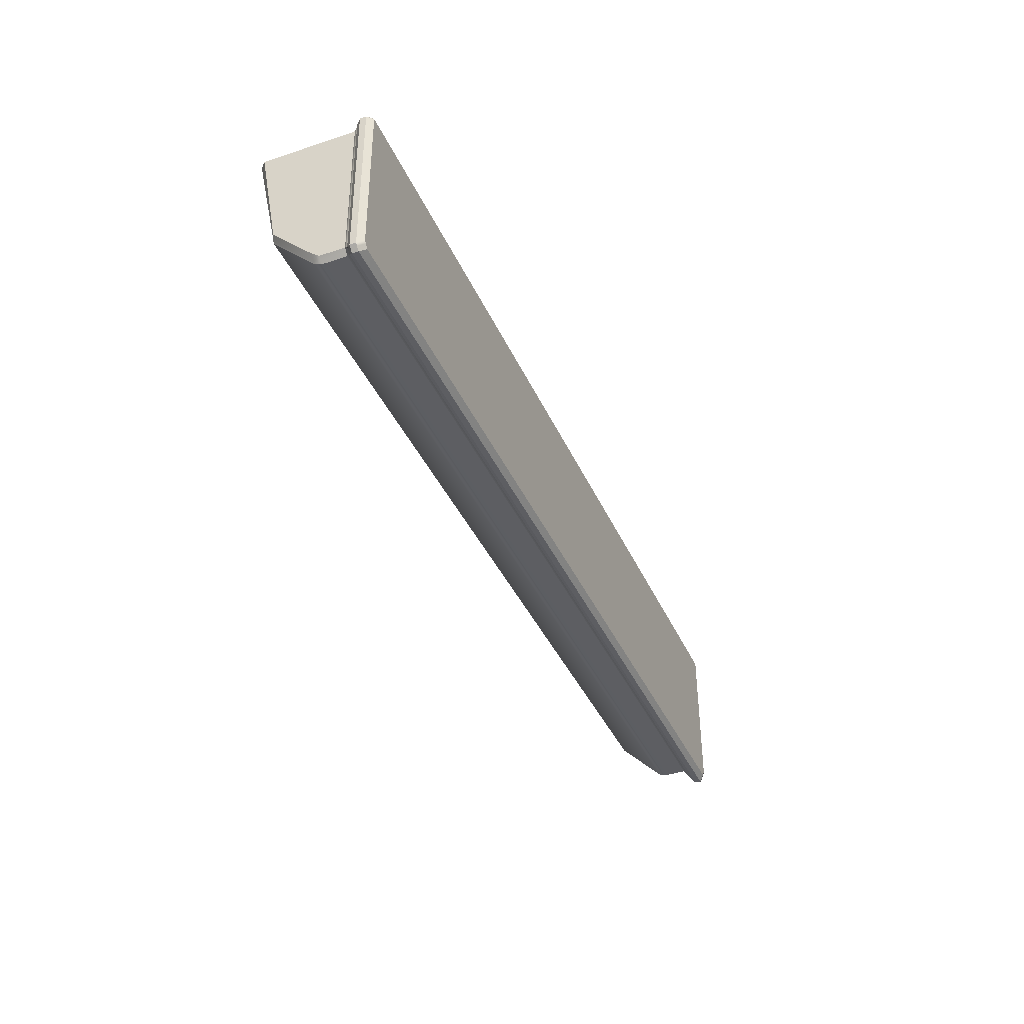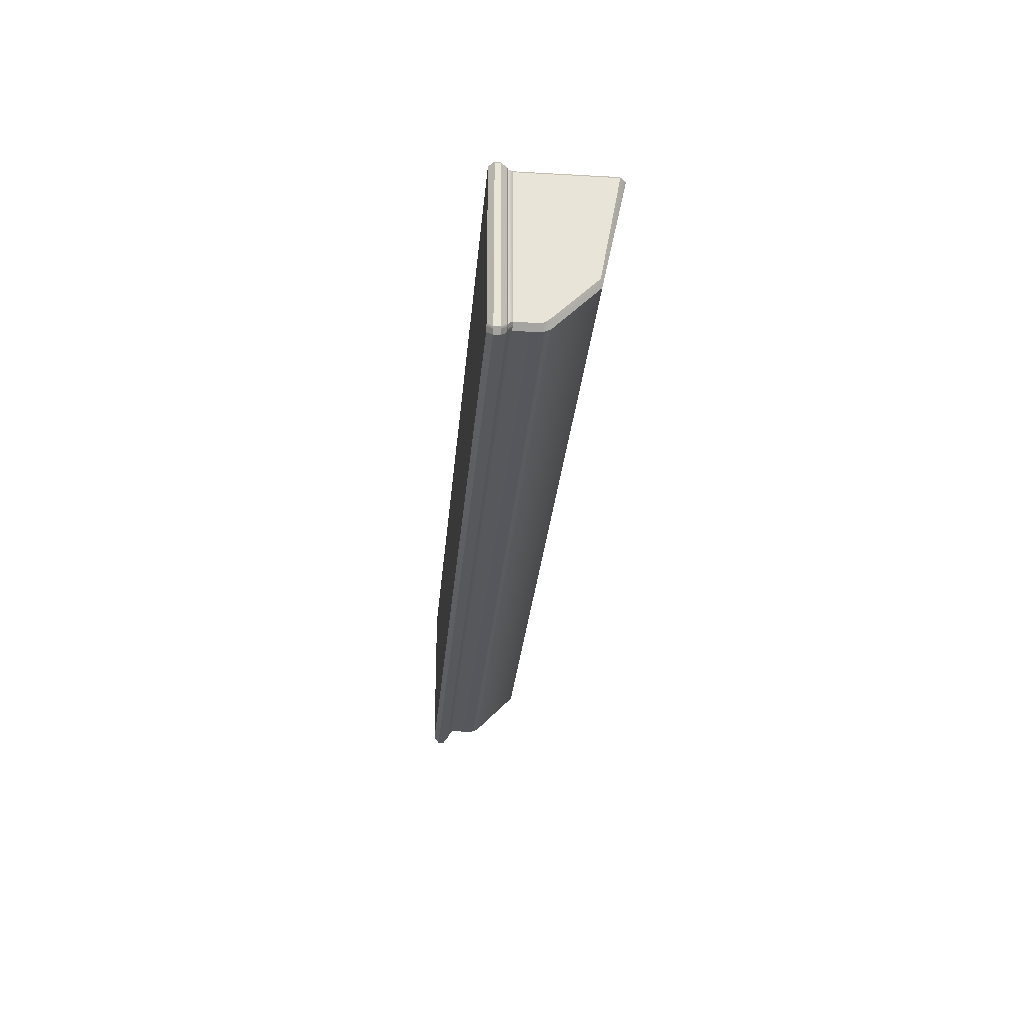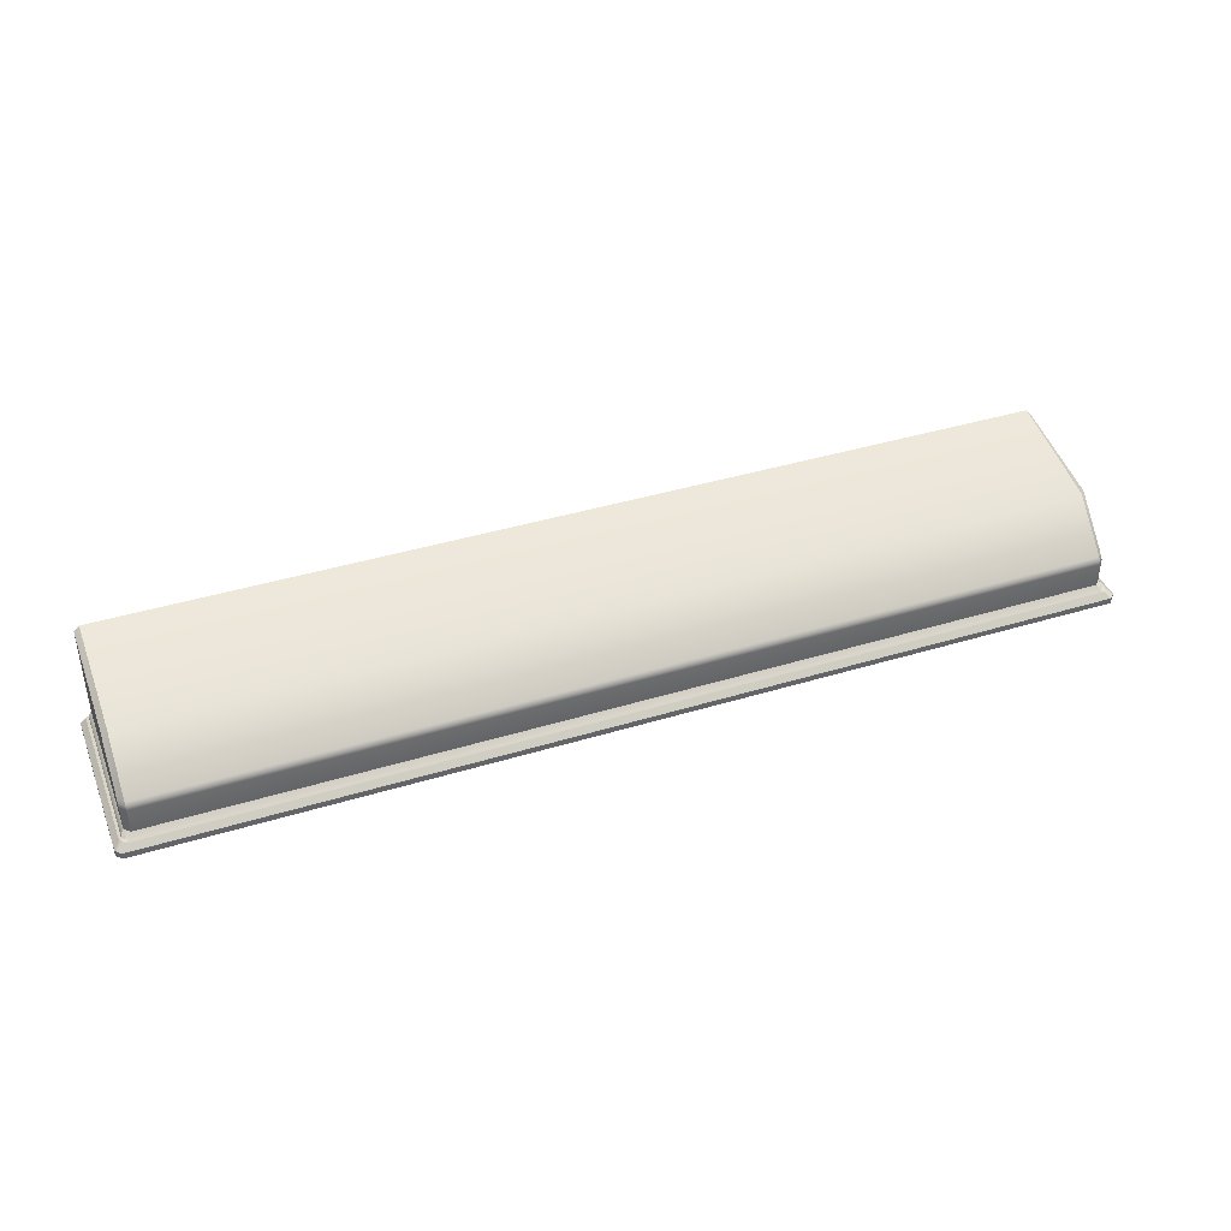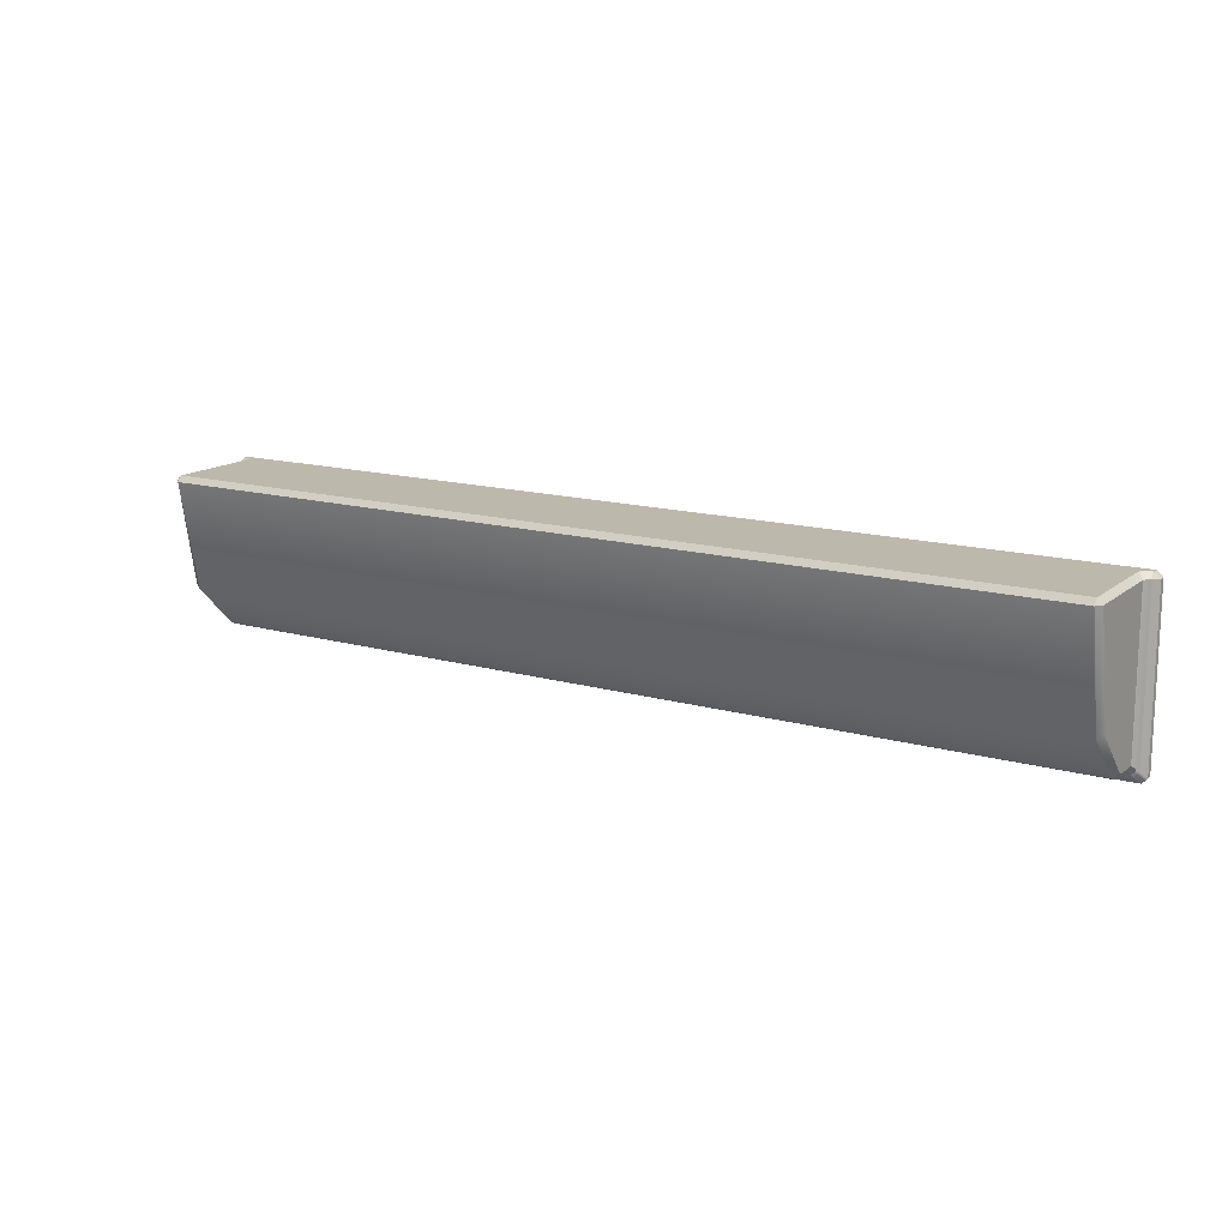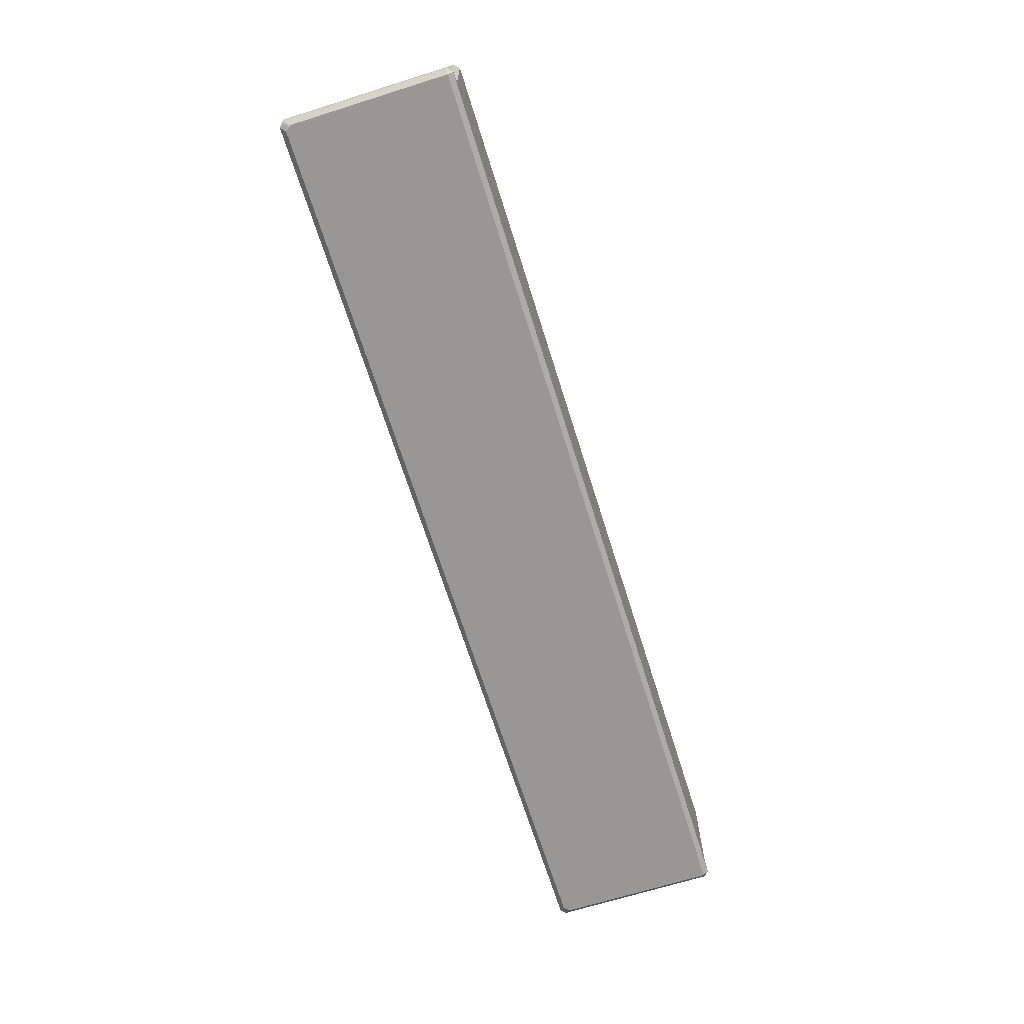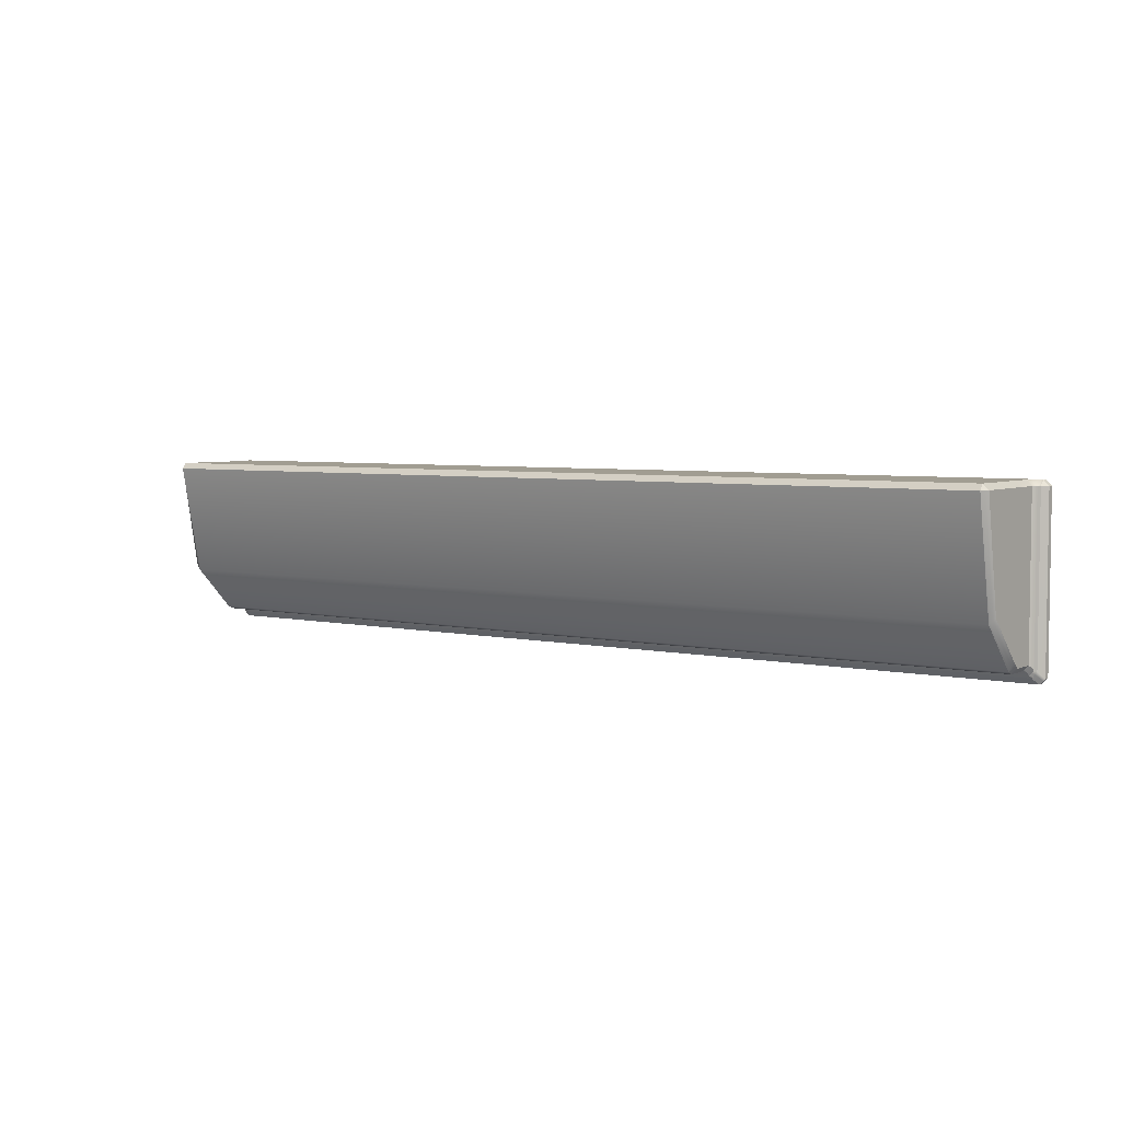
<metadata>
{"format":"obj","ext":"obj","renderer":"f3d","projection":"perspective","resolution":1024,"background":"white","views":[{"elev":-39.0,"azim":-67.6,"up":"+Z"},{"elev":-27.9,"azim":85.2,"up":"+Z"},{"elev":40.0,"azim":159.3,"up":"+Y"},{"elev":14.7,"azim":-148.4,"up":"+Z"},{"elev":-68.3,"azim":-72.6,"up":"+Y"},{"elev":4.7,"azim":-144.8,"up":"+Z"}]}
</metadata>
<code>
g default
v 2.524 16.38 6.541
v 2.49 16.37 6.573
v 2.523 16.07 6.254
v 2.49 16.08 6.287
v 2.49 16.12 6.326
v 2.522 16.12 6.272
v 2.522 16.52 7.219
v 2.49 16.49 7.221
v 2.522 16.49 7.254
v 2.468 15.86 7.254
v 2.515 15.87 7.254
v 2.523 15.92 7.254
v 2.49 15.93 7.222
v 2.471 15.9 7.22
v 2.523 16.13 7.254
v 2.49 16.13 7.222
v 2.49 16.08 7.222
v 2.523 16.08 7.254
v 2.47 15.9 6.255
v 2.49 15.92 6.287
v 2.522 15.92 6.254
v 2.504 15.9 6.223
v 2.467 15.79 7.222
v 2.513 15.79 7.222
v 2.513 15.82 7.254
v 2.467 15.82 7.254
v 2.5 15.79 6.231
v 2.513 15.79 6.277
v 2.467 15.79 6.263
v 8.134 16.37 6.573
v 8.1 16.38 6.541
v 8.101 16.07 6.254
v 8.101 16.12 6.272
v 8.134 16.12 6.325
v 8.134 16.08 6.287
v 8.134 16.49 7.221
v 8.101 16.52 7.219
v 8.101 16.49 7.254
v 8.134 16.08 7.222
v 8.134 16.13 7.222
v 8.101 16.13 7.254
v 8.101 16.08 7.254
v 8.157 15.79 6.263
v 8.111 15.79 6.277
v 8.124 15.79 6.231
v 8.12 15.9 6.223
v 8.101 15.92 6.254
v 8.134 15.92 6.286
v 8.154 15.9 6.255
v 8.157 15.82 7.254
v 8.111 15.82 7.254
v 8.111 15.79 7.222
v 8.157 15.79 7.222
v 8.153 15.9 7.22
v 8.134 15.92 7.223
v 8.102 15.91 7.254
v 8.109 15.87 7.254
v 8.156 15.86 7.254
v 8.17 15.82 6.181
v 8.202 15.82 6.213
v 8.168 15.79 6.252
v 8.138 15.79 6.215
v 8.138 15.89 6.215
v 8.168 15.89 6.253
v 8.202 15.86 6.213
v 8.17 15.86 6.181
v 8.202 15.86 7.222
v 8.169 15.89 7.222
v 8.169 15.86 7.254
v 8.202 15.82 7.222
v 8.169 15.82 7.254
v 8.169 15.79 7.222
v 2.422 15.82 7.222
v 2.455 15.79 7.222
v 2.455 15.82 7.254
v 2.422 15.86 7.222
v 2.455 15.86 7.254
v 2.455 15.89 7.222
v 2.454 15.86 6.181
v 2.422 15.86 6.213
v 2.456 15.89 6.252
v 2.485 15.89 6.215
v 2.485 15.79 6.215
v 2.456 15.79 6.253
v 2.422 15.82 6.213
v 2.454 15.82 6.181
v 8.143 15.79 6.25
v 8.156 15.79 6.236
v 8.188 15.82 6.2
v 8.188 15.86 6.2
v 8.155 15.89 6.237
v 8.14 15.9 6.242
v 8.12 15.92 6.273
v 8.12 16.07 6.273
v 8.12 16.12 6.303
v 8.12 16.37 6.56
v 8.11 16.51 7.219
v 8.12 16.49 7.235
v 8.12 16.13 7.235
v 8.12 16.08 7.235
v 8.12 15.92 7.236
v 2.523 16.09 6.262
v 2.49 16.1 6.304
v 2.49 16.1 7.222
v 2.523 16.1 7.254
v 8.101 16.1 7.254
v 8.12 16.1 7.235
v 8.134 16.1 7.222
v 8.134 16.1 6.304
v 8.12 16.09 6.286
v 8.101 16.09 6.262
v 2.475 15.91 7.222
v 2.475 15.91 6.271
v 2.508 15.91 6.239
v 8.116 15.91 6.239
v 8.135 15.91 6.257
v 8.149 15.91 6.271
v 8.149 15.91 7.223
v 2.441 15.88 7.222
v 2.441 15.88 6.235
v 2.472 15.88 6.2
v 8.152 15.88 6.2
v 8.17 15.88 6.221
v 8.183 15.88 6.236
v 8.183 15.88 7.222
v 2.48 15.79 6.251
v 2.467 15.79 6.238
v 2.435 15.82 6.201
v 2.435 15.86 6.201
v 2.453 15.88 6.221
v 2.467 15.89 6.237
v 2.483 15.9 6.243
v 2.487 15.91 6.259
v 2.502 15.92 6.274
v 2.503 16.07 6.274
v 2.503 16.09 6.288
v 2.503 16.12 6.305
v 2.503 16.37 6.561
v 2.503 16.5 7.22
v 2.516 16.12 6.283
v 2.516 16.09 6.271
v 2.516 16.07 6.261
v 2.515 15.92 6.261
v 2.501 15.91 6.246
v 2.497 15.9 6.23
v 2.479 15.89 6.222
v 2.465 15.88 6.207
v 2.448 15.86 6.188
v 2.448 15.82 6.188
v 2.479 15.79 6.223
v 2.493 15.79 6.238
v 2.497 15.79 6.273
v 2.497 15.79 7.222
v 2.497 15.82 7.254
v 2.499 15.87 7.254
v 2.512 15.92 7.243
v 2.512 16.08 7.243
v 2.512 16.1 7.243
v 2.512 16.13 7.243
v 2.511 16.49 7.243
v 2.516 16.51 7.22
v 2.517 16.38 6.548
v 8.106 15.89 7.254
v 2.518 15.89 7.254
v 2.506 15.9 7.248
v 8.169 15.88 7.235
v 8.161 15.88 7.238
v 8.128 15.9 7.238
v 2.455 15.88 7.237
v 2.463 15.88 7.24
v 2.494 15.9 7.239
v 2.502 15.92 7.233
v 2.5 16.08 7.232
v 2.5 16.1 7.231
v 2.5 16.13 7.231
v 2.5 16.49 7.232
g pCylinder38 Rak_Taneman_2
f 31 1 7 37
f 137 138 162 140
f 138 139 161 162
f 111 102 6 33
f 134 135 142 143
f 5 103 104 16
f 7 9 38 37
f 175 176 8 16
f 169 170 14 78
f 154 155 10 26
f 163 164 11 57
f 13 172 173 17
f 14 112 113 19
f 15 105 106 41
f 131 132 145 146
f 22 114 115 46
f 23 26 75 74
f 25 24 52 51
f 23 74 84 29
f 23 29 152 153
f 24 28 44 52
f 150 151 126 127
f 28 27 45 44
f 96 97 36 30
f 95 96 30 34
f 93 94 35 48
f 108 109 34 40
f 36 98 99 40
f 39 100 101 55
f 53 43 61 72
f 52 44 43 53
f 43 87 88 61
f 91 92 49 64
f 49 117 118 54
f 50 53 72 71
f 51 50 58 57
f 166 167 58 69
f 72 61 60 70
f 59 62 83 86
f 90 65 60 89
f 121 122 66 79
f 65 124 125 67
f 67 69 71 70
f 73 75 77 76
f 73 85 84 74
f 76 119 120 80
f 128 129 148 149
f 30 36 40 34
f 70 60 65 67
f 2 5 16 8
f 73 76 80 85
f 6 1 31 33
f 9 15 41 38
f 79 66 59 86
f 42 18 12 56
f 57 11 25 51
f 4 20 13 17
f 47 21 3 32
f 55 48 35 39
f 49 54 68 64
f 58 50 71 69
f 26 10 77 75
f 14 19 81 78
f 22 46 63 82
f 45 27 83 62
f 140 141 136 137
f 176 139 8
f 170 171 112 14
f 174 175 16 104
f 132 133 144 145
f 23 153 154 26
f 151 152 29 126
f 109 110 95 34
f 36 97 98
f 107 108 40 99
f 43 44 45 87
f 92 116 117 49
f 50 51 52 53
f 167 168 163 57 58
f 88 89 60 61
f 90 123 124 65
f 67 125 166 69
f 70 71 72
f 73 74 75
f 119 169 78
f 147 148 129 130
f 149 150 127 128
f 88 87 45 62
f 59 89 88 62
f 66 90 89 59
f 122 123 90 66
f 46 92 91 63
f 46 115 116 92
f 32 94 93 47
f 110 111 33 95
f 31 96 95 33
f 31 37 97 96
f 98 97 37 38
f 99 98 38 41
f 106 107 99 41
f 101 100 42 56
f 141 142 135 136
f 104 103 4 17
f 173 174 104 17
f 106 105 18 42
f 100 107 106 42
f 39 108 107 100
f 35 109 108 39
f 94 110 109 35
f 32 111 110 94
f 3 102 111 32
f 113 112 13 20
f 143 144 133 134
f 115 114 21 47
f 116 115 47 93
f 117 116 93 48
f 118 117 48 55
f 120 119 78 81
f 146 147 130 131
f 63 122 121 82
f 63 91 123 122
f 124 123 91 64
f 125 124 64 68
f 127 126 29 84
f 128 127 84 85
f 85 80 129 128
f 130 129 80 120
f 131 130 120 81
f 19 132 131 81
f 19 113 133 132
f 134 133 113 20
f 4 135 134 20
f 136 135 4 103
f 137 136 103 5
f 2 138 137 5
f 2 8 139 138
f 102 141 140 6
f 3 142 141 102
f 143 142 3 21
f 114 144 143 21
f 145 144 114 22
f 146 145 22 82
f 121 147 146 82
f 79 148 147 121
f 148 79 86 149
f 83 150 149 86
f 27 151 150 83
f 27 28 152 151
f 153 152 28 24
f 154 153 24 25
f 11 155 154 25
f 164 165 155 11
f 157 156 12 18
f 105 158 157 18
f 15 159 158 105
f 9 160 159 15
f 7 161 160 9
f 162 161 7 1
f 140 162 1 6
f 163 168 101 56
f 12 164 163 56
f 156 165 164 12
f 112 171 172 13
f 166 125 68
f 54 167 166 68
f 54 118 168 167
f 101 168 118 55
f 76 77 169 119
f 10 170 169 77
f 10 155 165 171 170
f 172 171 165 156
f 173 172 156 157
f 157 158 174 173
f 158 159 175 174
f 159 160 176 175
f 160 161 139 176

</code>
